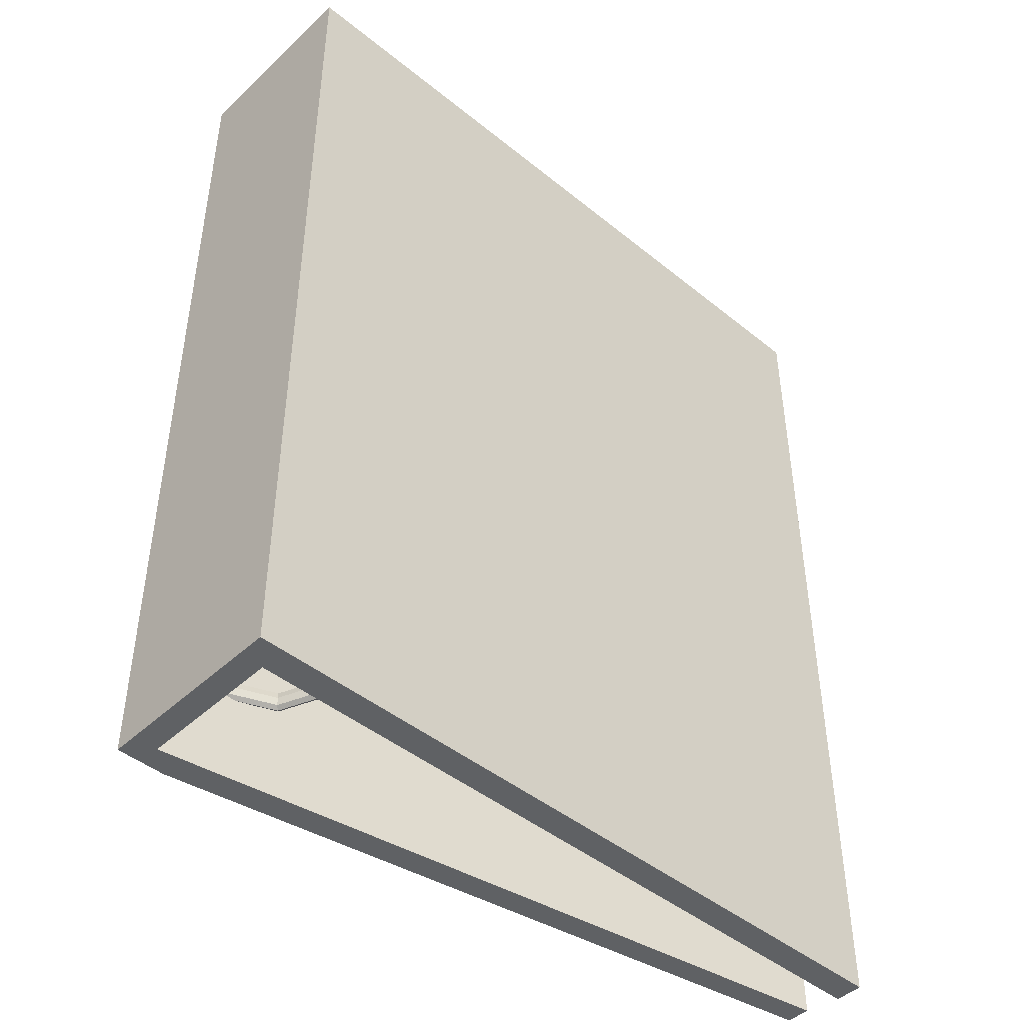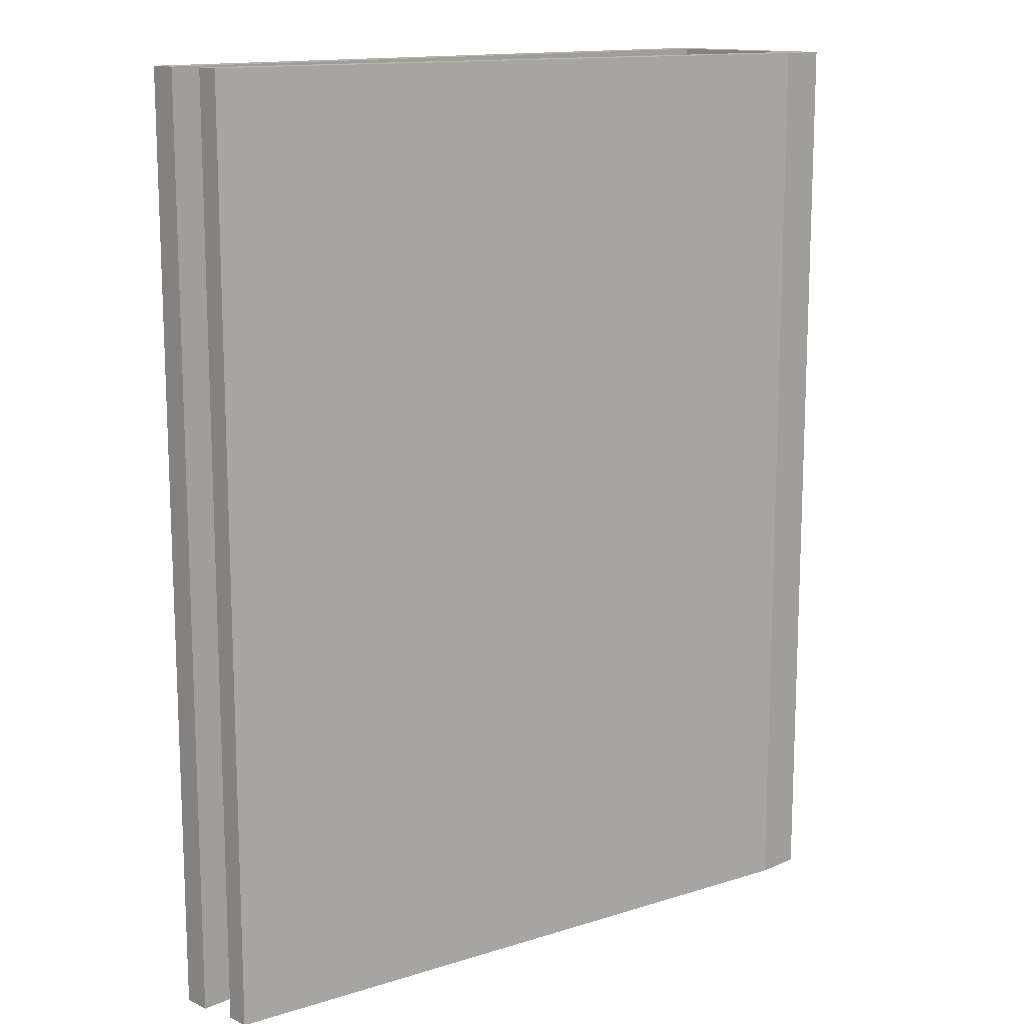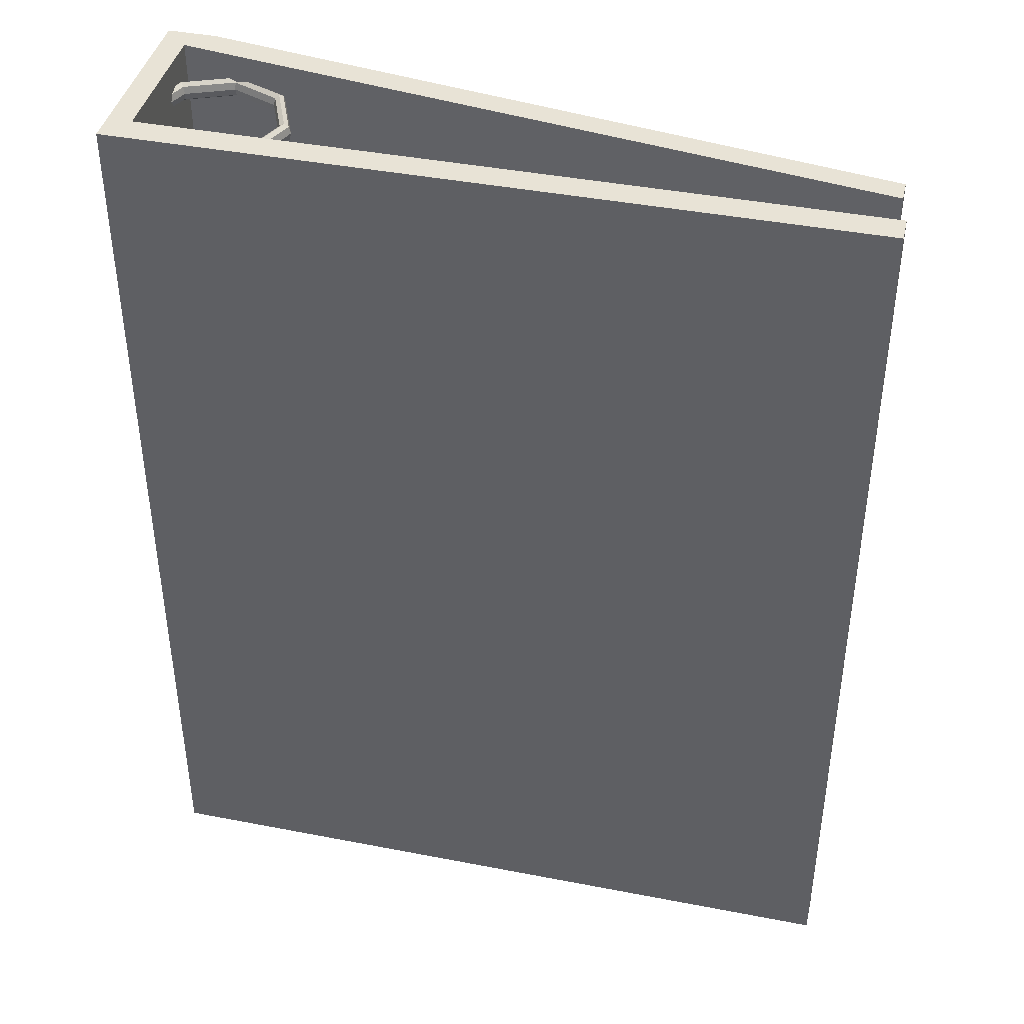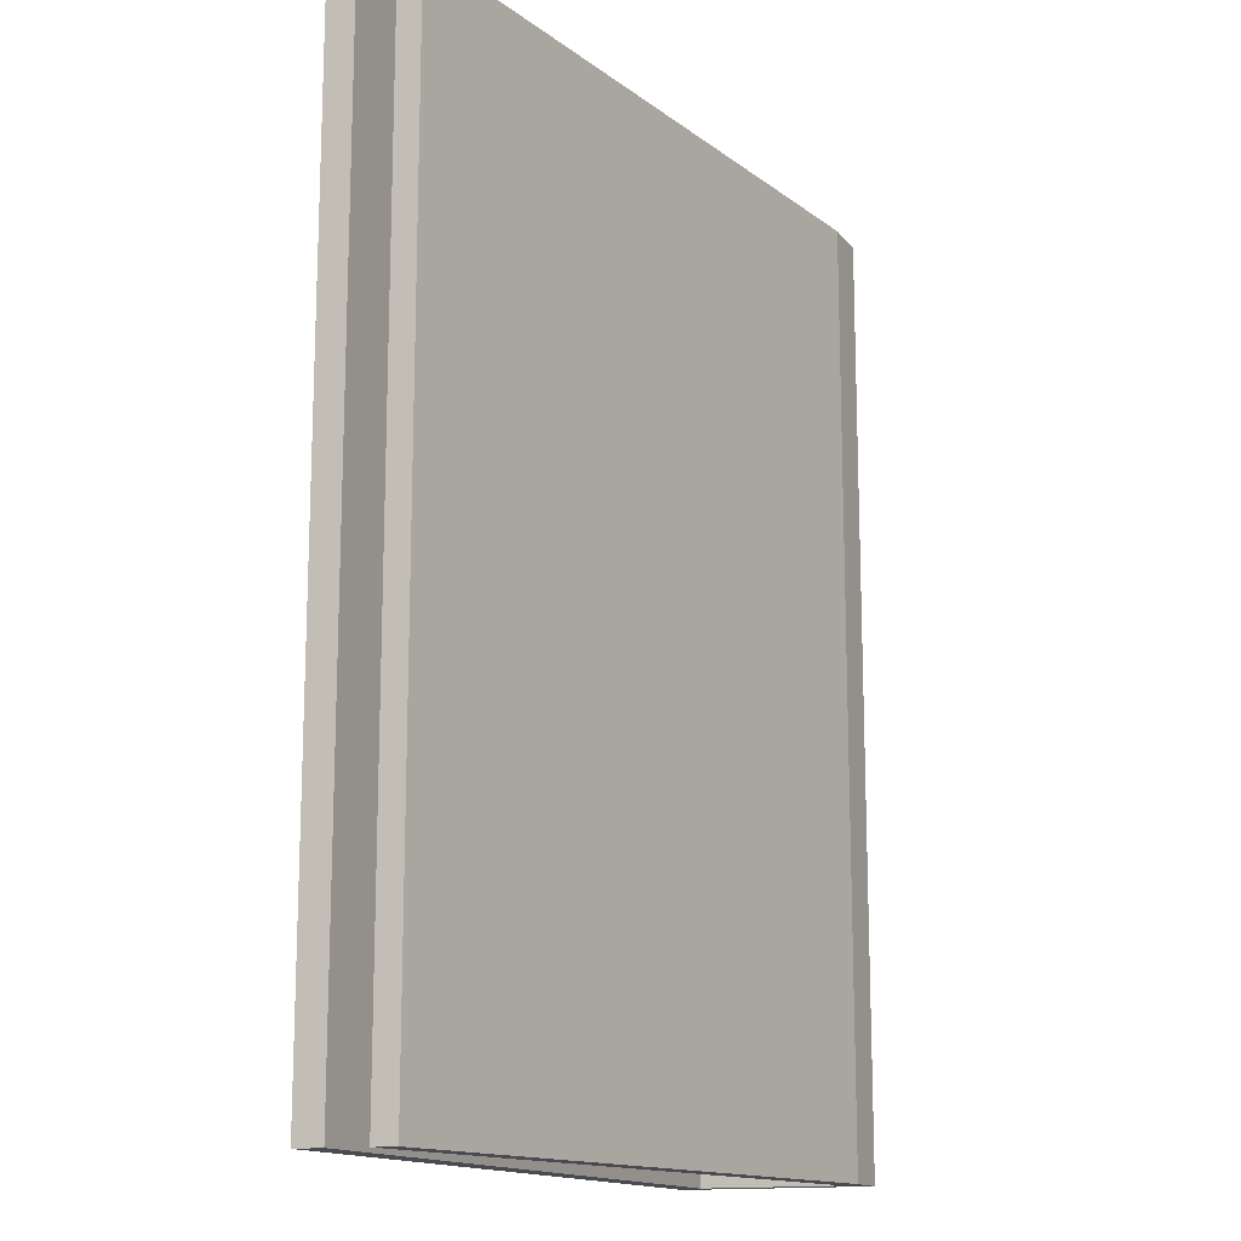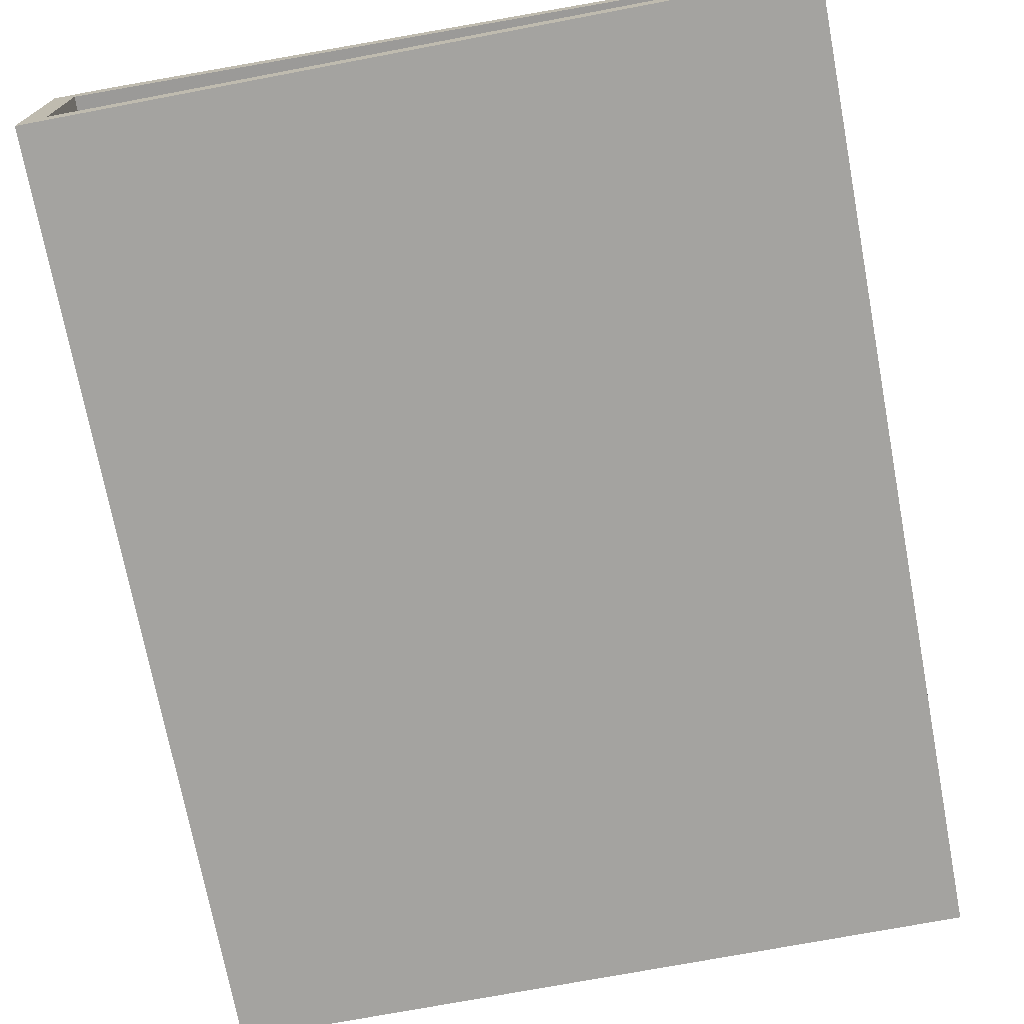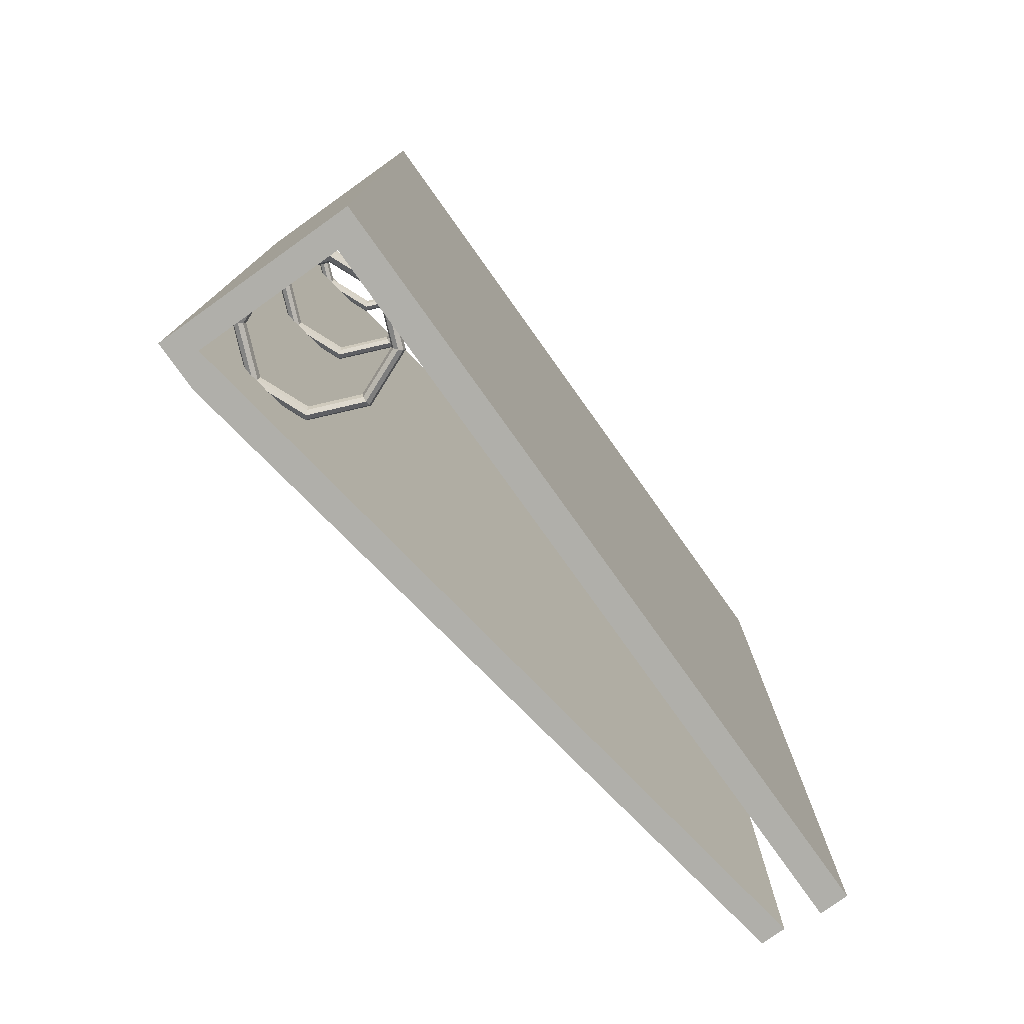
<metadata>
{"format":"obj","ext":"obj","renderer":"f3d","projection":"perspective","resolution":1024,"background":"white","views":[{"elev":-45.5,"azim":-43.0,"up":"+Z"},{"elev":13.7,"azim":136.0,"up":"+Z"},{"elev":41.5,"azim":13.2,"up":"+Z"},{"elev":-14.5,"azim":114.0,"up":"+Z"},{"elev":-72.8,"azim":10.7,"up":"+Y"},{"elev":-78.0,"azim":-54.5,"up":"+Z"}]}
</metadata>
<code>
g default
v -0.468 0.1054 -0.5157
v -0.4058 0.1312 -0.5157
v -0.3436 0.1054 -0.5157
v -0.3178 0.04319 -0.5157
v -0.3436 -0.01904 -0.5157
v -0.4058 -0.04482 -0.5157
v -0.468 -0.01904 -0.5157
v -0.4938 0.04319 -0.5157
v -0.4698 0.1072 -0.5063
v -0.4058 0.1337 -0.5063
v -0.3418 0.1072 -0.5063
v -0.3152 0.04319 -0.5063
v -0.3418 -0.02083 -0.5063
v -0.4058 -0.04734 -0.5063
v -0.4698 -0.02083 -0.5063
v -0.4963 0.04319 -0.5063
v -0.4741 0.1115 -0.5024
v -0.4058 0.1398 -0.5024
v -0.3374 0.1115 -0.5024
v -0.3091 0.04319 -0.5024
v -0.3374 -0.02515 -0.5024
v -0.4058 -0.05345 -0.5024
v -0.4741 -0.02515 -0.5024
v -0.5024 0.04319 -0.5024
v -0.4784 0.1158 -0.5063
v -0.4058 0.1459 -0.5063
v -0.3331 0.1158 -0.5063
v -0.303 0.04319 -0.5063
v -0.3331 -0.02947 -0.5063
v -0.4058 -0.05956 -0.5063
v -0.4784 -0.02947 -0.5063
v -0.5085 0.04319 -0.5063
v -0.4802 0.1176 -0.5157
v -0.4058 0.1485 -0.5157
v -0.3313 0.1176 -0.5157
v -0.3005 0.04319 -0.5157
v -0.3313 -0.03126 -0.5157
v -0.4058 -0.06209 -0.5157
v -0.4802 -0.03126 -0.5157
v -0.5111 0.04319 -0.5157
v -0.4784 0.1158 -0.5252
v -0.4058 0.1459 -0.5252
v -0.3331 0.1158 -0.5252
v -0.303 0.04319 -0.5252
v -0.3331 -0.02947 -0.5252
v -0.4058 -0.05956 -0.5252
v -0.4784 -0.02947 -0.5252
v -0.5085 0.04319 -0.5252
v -0.4741 0.1115 -0.5291
v -0.4058 0.1398 -0.5291
v -0.3374 0.1115 -0.5291
v -0.3091 0.04319 -0.5291
v -0.3374 -0.02515 -0.5291
v -0.4058 -0.05345 -0.5291
v -0.4741 -0.02515 -0.5291
v -0.5024 0.04319 -0.5291
v -0.4698 0.1072 -0.5252
v -0.4058 0.1337 -0.5252
v -0.3418 0.1072 -0.5252
v -0.3152 0.04319 -0.5252
v -0.3418 -0.02083 -0.5252
v -0.4058 -0.04734 -0.5252
v -0.4698 -0.02083 -0.5252
v -0.4963 0.04319 -0.5252
v -0.5115 -0.08925 0.648
v 0.5 -0.08925 0.648
v -0.5115 -0.05092 0.648
v 0.5 -0.05092 0.648
v -0.5115 -0.05092 -0.648
v 0.5 -0.05092 -0.648
v -0.5115 -0.08925 -0.648
v 0.5 -0.08925 -0.648
v -0.4452 -0.08925 0.648
v -0.4452 -0.08925 -0.648
v -0.4782 -0.05092 -0.648
v -0.4782 -0.05092 0.648
v -0.5115 0.1784 0.648
v -0.4452 0.1784 0.648
v -0.4452 0.1784 -0.648
v -0.5115 0.1784 -0.648
v -0.5115 0.1254 0.648
v -0.4782 0.1463 0.648
v -0.4782 0.1463 -0.648
v -0.5115 0.1254 -0.648
v 0.4911 -0.004327 0.648
v 0.4911 -0.004327 -0.648
v 0.4911 0.02786 -0.648
v 0.4911 0.02786 0.648
v -0.468 0.1054 0.5985
v -0.4058 0.1312 0.5985
v -0.3436 0.1054 0.5985
v -0.3178 0.04319 0.5985
v -0.3436 -0.01904 0.5985
v -0.4058 -0.04482 0.5985
v -0.468 -0.01904 0.5985
v -0.4938 0.04319 0.5985
v -0.4698 0.1072 0.608
v -0.4058 0.1337 0.608
v -0.3418 0.1072 0.608
v -0.3152 0.04319 0.608
v -0.3418 -0.02083 0.608
v -0.4058 -0.04734 0.608
v -0.4698 -0.02083 0.608
v -0.4963 0.04319 0.608
v -0.4741 0.1115 0.6119
v -0.4058 0.1398 0.6119
v -0.3374 0.1115 0.6119
v -0.3091 0.04319 0.6119
v -0.3374 -0.02515 0.6119
v -0.4058 -0.05345 0.6119
v -0.4741 -0.02515 0.6119
v -0.5024 0.04319 0.6119
v -0.4784 0.1158 0.608
v -0.4058 0.1459 0.608
v -0.3331 0.1158 0.608
v -0.303 0.04319 0.608
v -0.3331 -0.02947 0.608
v -0.4058 -0.05956 0.608
v -0.4784 -0.02947 0.608
v -0.5085 0.04319 0.608
v -0.4802 0.1176 0.5985
v -0.4058 0.1485 0.5985
v -0.3313 0.1176 0.5985
v -0.3005 0.04319 0.5985
v -0.3313 -0.03126 0.5985
v -0.4058 -0.06209 0.5985
v -0.4802 -0.03126 0.5985
v -0.5111 0.04319 0.5985
v -0.4784 0.1158 0.5891
v -0.4058 0.1459 0.5891
v -0.3331 0.1158 0.5891
v -0.303 0.04319 0.5891
v -0.3331 -0.02947 0.5891
v -0.4058 -0.05956 0.5891
v -0.4784 -0.02947 0.5891
v -0.5085 0.04319 0.5891
v -0.4741 0.1115 0.5852
v -0.4058 0.1398 0.5852
v -0.3374 0.1115 0.5852
v -0.3091 0.04319 0.5852
v -0.3374 -0.02515 0.5852
v -0.4058 -0.05345 0.5852
v -0.4741 -0.02515 0.5852
v -0.5024 0.04319 0.5852
v -0.4698 0.1072 0.5891
v -0.4058 0.1337 0.5891
v -0.3418 0.1072 0.5891
v -0.3152 0.04319 0.5891
v -0.3418 -0.02083 0.5891
v -0.4058 -0.04734 0.5891
v -0.4698 -0.02083 0.5891
v -0.4963 0.04319 0.5891
v -0.468 0.1054 0.01297
v -0.4058 0.1312 0.01297
v -0.3436 0.1054 0.01297
v -0.3178 0.04319 0.01297
v -0.3436 -0.01904 0.01297
v -0.4058 -0.04482 0.01297
v -0.468 -0.01904 0.01297
v -0.4938 0.04319 0.01297
v -0.4698 0.1072 0.0224
v -0.4058 0.1337 0.0224
v -0.3418 0.1072 0.0224
v -0.3152 0.04319 0.0224
v -0.3418 -0.02083 0.0224
v -0.4058 -0.04734 0.0224
v -0.4698 -0.02083 0.0224
v -0.4963 0.04319 0.0224
v -0.4741 0.1115 0.0263
v -0.4058 0.1398 0.0263
v -0.3374 0.1115 0.0263
v -0.3091 0.04319 0.0263
v -0.3374 -0.02515 0.0263
v -0.4058 -0.05345 0.0263
v -0.4741 -0.02515 0.0263
v -0.5024 0.04319 0.0263
v -0.4784 0.1158 0.0224
v -0.4058 0.1459 0.0224
v -0.3331 0.1158 0.0224
v -0.303 0.04319 0.0224
v -0.3331 -0.02947 0.0224
v -0.4058 -0.05956 0.0224
v -0.4784 -0.02947 0.0224
v -0.5085 0.04319 0.0224
v -0.4802 0.1176 0.01297
v -0.4058 0.1485 0.01297
v -0.3313 0.1176 0.01297
v -0.3005 0.04319 0.01297
v -0.3313 -0.03126 0.01297
v -0.4058 -0.06209 0.01297
v -0.4802 -0.03126 0.01297
v -0.5111 0.04319 0.01297
v -0.4784 0.1158 0.003532
v -0.4058 0.1459 0.003532
v -0.3331 0.1158 0.003532
v -0.303 0.04319 0.003532
v -0.3331 -0.02947 0.003532
v -0.4058 -0.05956 0.003532
v -0.4784 -0.02947 0.003532
v -0.5085 0.04319 0.003532
v -0.4741 0.1115 -0.000375
v -0.4058 0.1398 -0.000375
v -0.3374 0.1115 -0.000375
v -0.3091 0.04319 -0.000375
v -0.3374 -0.02515 -0.000375
v -0.4058 -0.05345 -0.000375
v -0.4741 -0.02515 -0.000375
v -0.5024 0.04319 -0.000375
v -0.4698 0.1072 0.003532
v -0.4058 0.1337 0.003532
v -0.3418 0.1072 0.003532
v -0.3152 0.04319 0.003532
v -0.3418 -0.02083 0.003532
v -0.4058 -0.04734 0.003532
v -0.4698 -0.02083 0.003532
v -0.4963 0.04319 0.003532
g pTorus4
f 2 10 9 1
f 3 11 10 2
f 4 12 11 3
f 5 13 12 4
f 6 14 13 5
f 7 15 14 6
f 8 16 15 7
f 1 9 16 8
f 10 18 17 9
f 11 19 18 10
f 12 20 19 11
f 13 21 20 12
f 14 22 21 13
f 15 23 22 14
f 16 24 23 15
f 9 17 24 16
f 18 26 25 17
f 19 27 26 18
f 20 28 27 19
f 21 29 28 20
f 22 30 29 21
f 23 31 30 22
f 24 32 31 23
f 17 25 32 24
f 26 34 33 25
f 27 35 34 26
f 28 36 35 27
f 29 37 36 28
f 30 38 37 29
f 31 39 38 30
f 32 40 39 31
f 25 33 40 32
f 34 42 41 33
f 35 43 42 34
f 36 44 43 35
f 37 45 44 36
f 38 46 45 37
f 39 47 46 38
f 40 48 47 39
f 33 41 48 40
f 42 50 49 41
f 43 51 50 42
f 44 52 51 43
f 45 53 52 44
f 46 54 53 45
f 47 55 54 46
f 48 56 55 47
f 41 49 56 48
f 50 58 57 49
f 51 59 58 50
f 52 60 59 51
f 53 61 60 52
f 54 62 61 53
f 55 63 62 54
f 56 64 63 55
f 49 57 64 56
f 58 2 1 57
f 59 3 2 58
f 60 4 3 59
f 61 5 4 60
f 62 6 5 61
f 63 7 6 62
f 64 8 7 63
f 57 1 8 64
f 76 73 66 68
f 75 76 68 70
f 74 75 70 72
f 73 74 72 66
f 66 72 70 68
f 71 65 67 69
f 71 74 73 65
f 69 75 74 71
f 77 78 79 80
f 65 73 76 67
f 81 82 78 77
f 85 86 87 88
f 83 84 80 79
f 84 81 77 80
f 67 76 82 81
f 76 75 83 82
f 75 69 84 83
f 69 67 81 84
f 82 83 86 85
f 83 79 87 86
f 79 78 88 87
f 78 82 85 88
f 90 98 97 89
f 91 99 98 90
f 92 100 99 91
f 93 101 100 92
f 94 102 101 93
f 95 103 102 94
f 96 104 103 95
f 89 97 104 96
f 98 106 105 97
f 99 107 106 98
f 100 108 107 99
f 101 109 108 100
f 102 110 109 101
f 103 111 110 102
f 104 112 111 103
f 97 105 112 104
f 106 114 113 105
f 107 115 114 106
f 108 116 115 107
f 109 117 116 108
f 110 118 117 109
f 111 119 118 110
f 112 120 119 111
f 105 113 120 112
f 114 122 121 113
f 115 123 122 114
f 116 124 123 115
f 117 125 124 116
f 118 126 125 117
f 119 127 126 118
f 120 128 127 119
f 113 121 128 120
f 122 130 129 121
f 123 131 130 122
f 124 132 131 123
f 125 133 132 124
f 126 134 133 125
f 127 135 134 126
f 128 136 135 127
f 121 129 136 128
f 130 138 137 129
f 131 139 138 130
f 132 140 139 131
f 133 141 140 132
f 134 142 141 133
f 135 143 142 134
f 136 144 143 135
f 129 137 144 136
f 138 146 145 137
f 139 147 146 138
f 140 148 147 139
f 141 149 148 140
f 142 150 149 141
f 143 151 150 142
f 144 152 151 143
f 137 145 152 144
f 146 90 89 145
f 147 91 90 146
f 148 92 91 147
f 149 93 92 148
f 150 94 93 149
f 151 95 94 150
f 152 96 95 151
f 145 89 96 152
f 154 162 161 153
f 155 163 162 154
f 156 164 163 155
f 157 165 164 156
f 158 166 165 157
f 159 167 166 158
f 160 168 167 159
f 153 161 168 160
f 162 170 169 161
f 163 171 170 162
f 164 172 171 163
f 165 173 172 164
f 166 174 173 165
f 167 175 174 166
f 168 176 175 167
f 161 169 176 168
f 170 178 177 169
f 171 179 178 170
f 172 180 179 171
f 173 181 180 172
f 174 182 181 173
f 175 183 182 174
f 176 184 183 175
f 169 177 184 176
f 178 186 185 177
f 179 187 186 178
f 180 188 187 179
f 181 189 188 180
f 182 190 189 181
f 183 191 190 182
f 184 192 191 183
f 177 185 192 184
f 186 194 193 185
f 187 195 194 186
f 188 196 195 187
f 189 197 196 188
f 190 198 197 189
f 191 199 198 190
f 192 200 199 191
f 185 193 200 192
f 194 202 201 193
f 195 203 202 194
f 196 204 203 195
f 197 205 204 196
f 198 206 205 197
f 199 207 206 198
f 200 208 207 199
f 193 201 208 200
f 202 210 209 201
f 203 211 210 202
f 204 212 211 203
f 205 213 212 204
f 206 214 213 205
f 207 215 214 206
f 208 216 215 207
f 201 209 216 208
f 210 154 153 209
f 211 155 154 210
f 212 156 155 211
f 213 157 156 212
f 214 158 157 213
f 215 159 158 214
f 216 160 159 215
f 209 153 160 216

</code>
